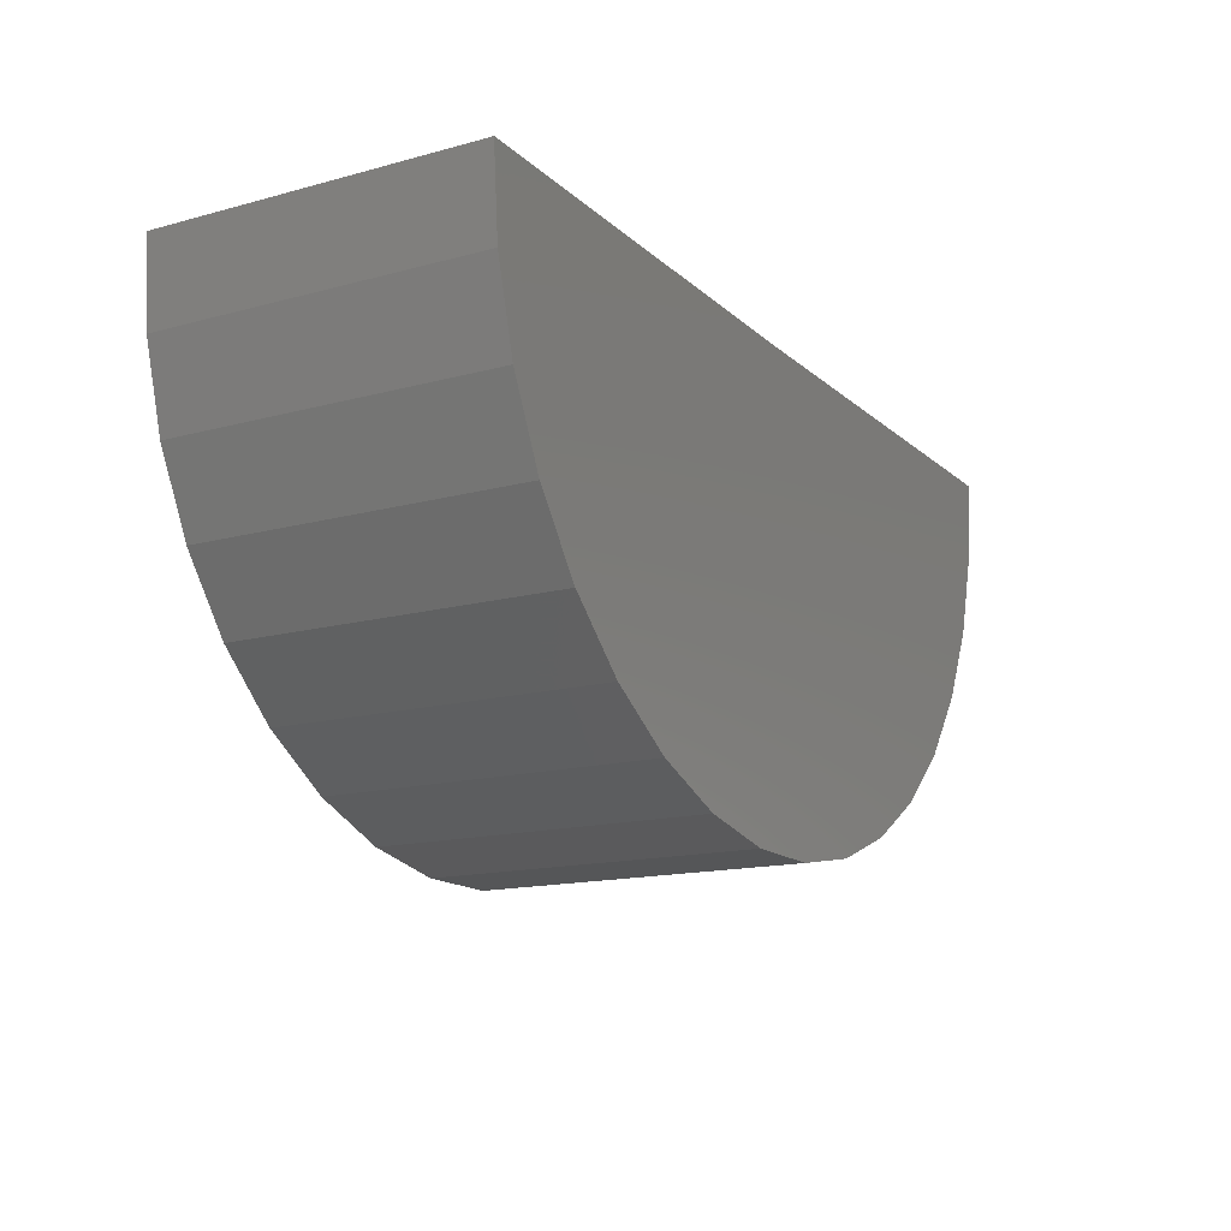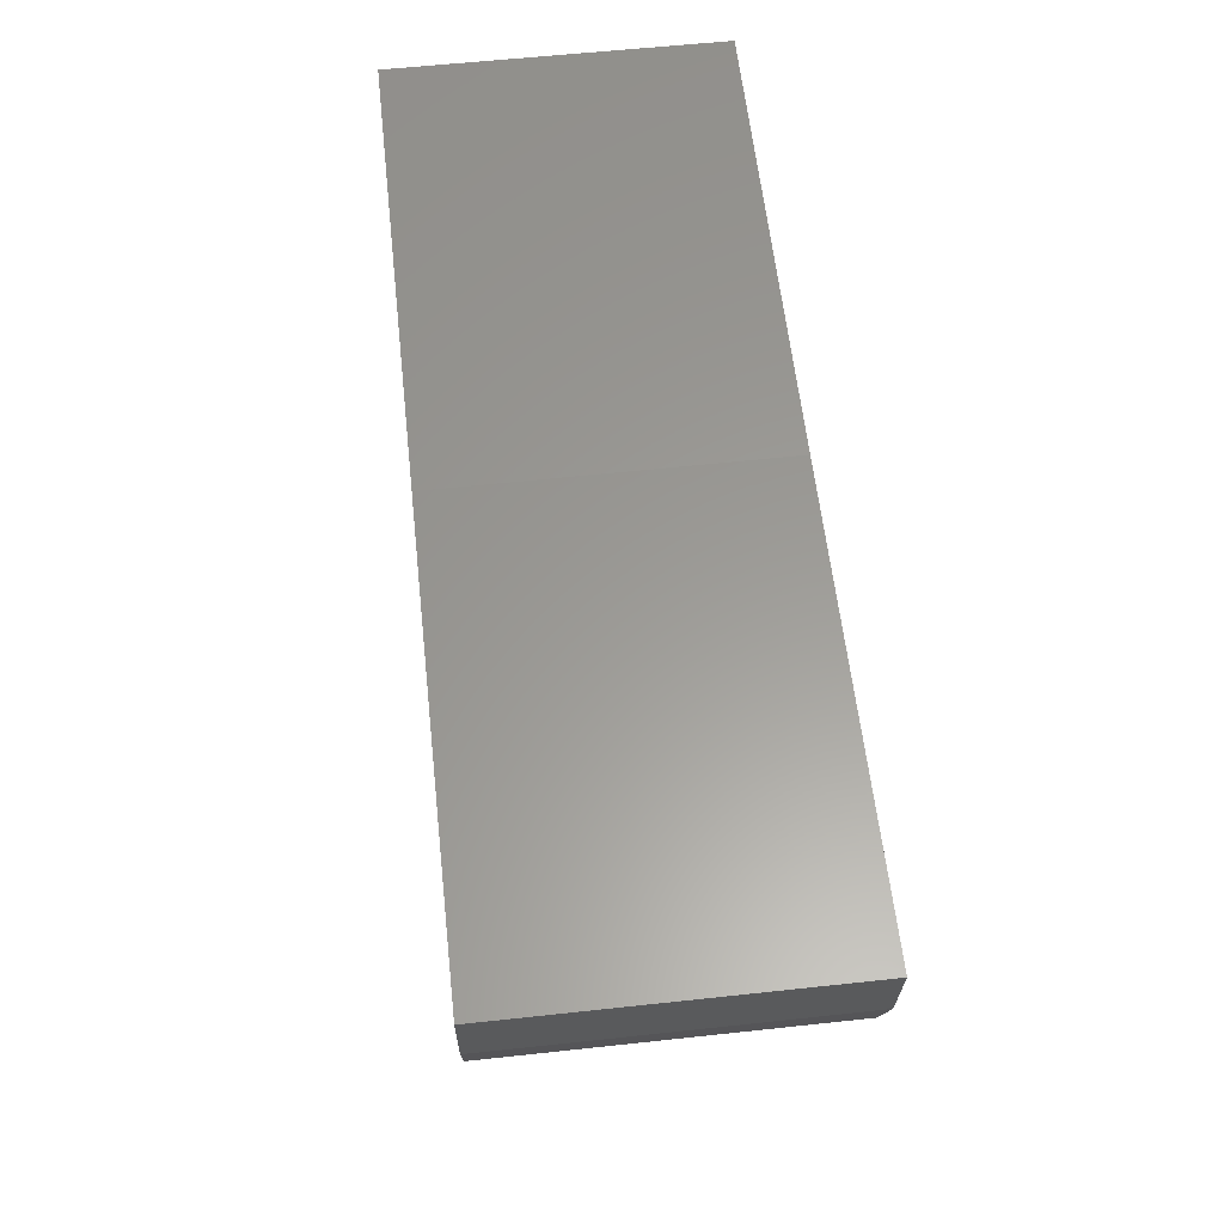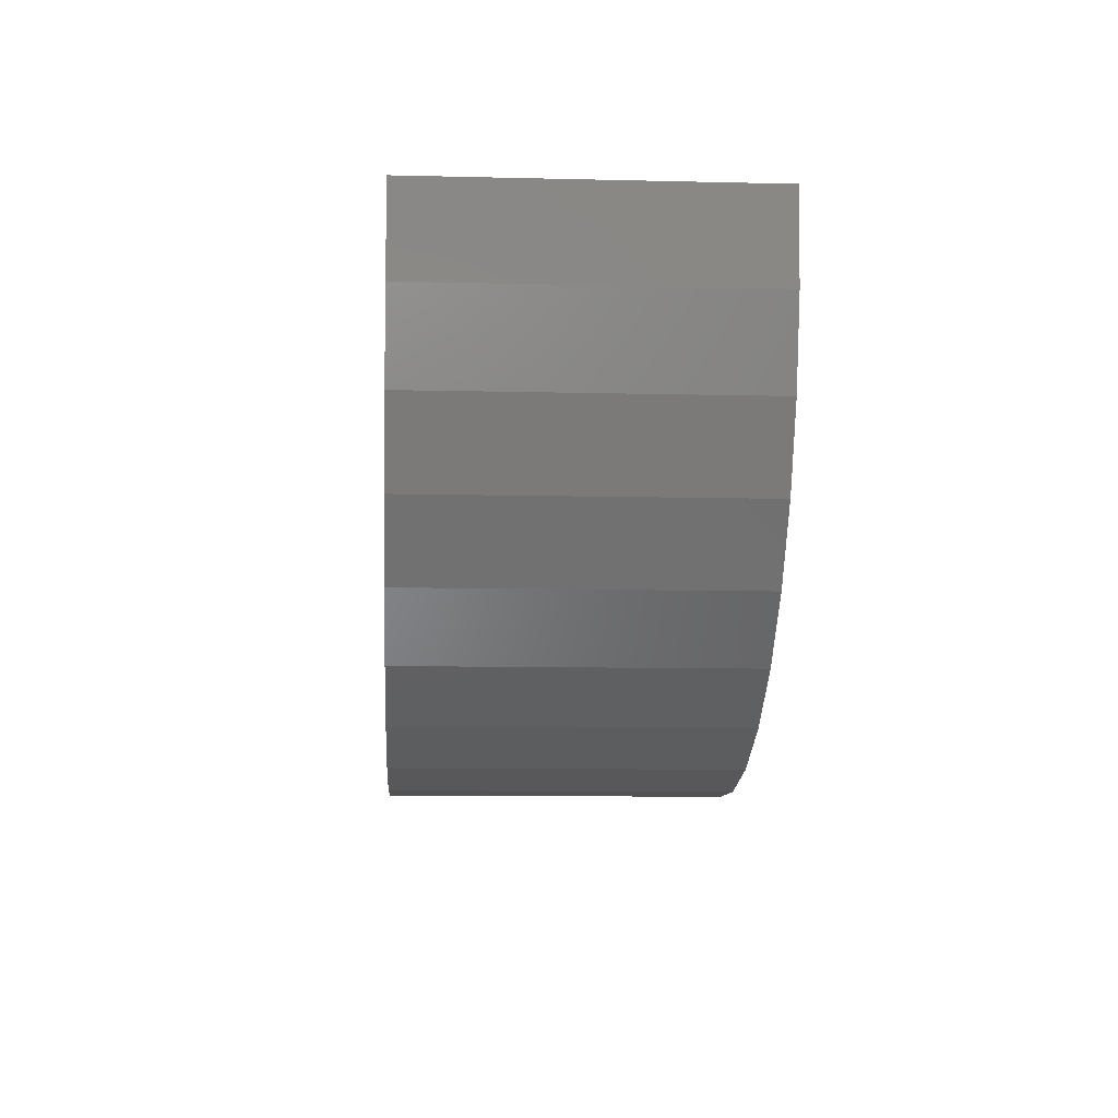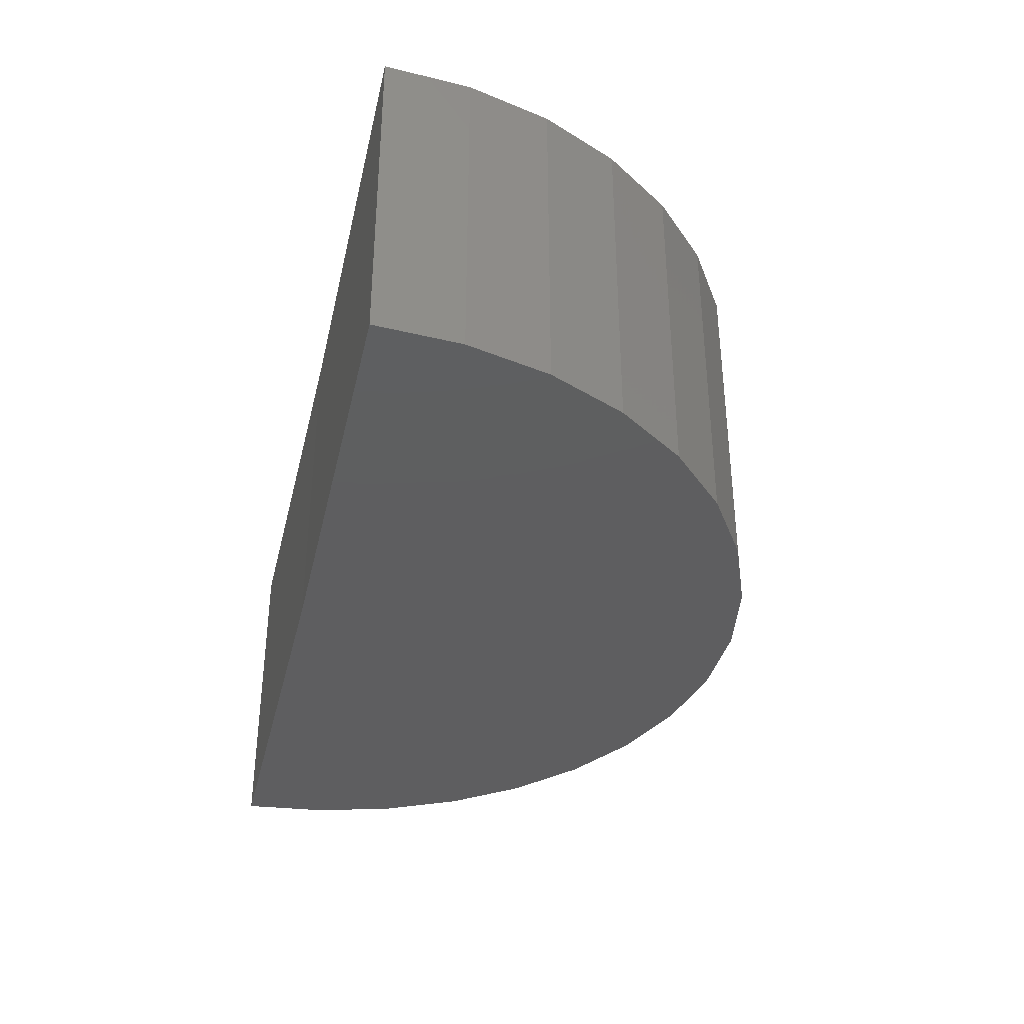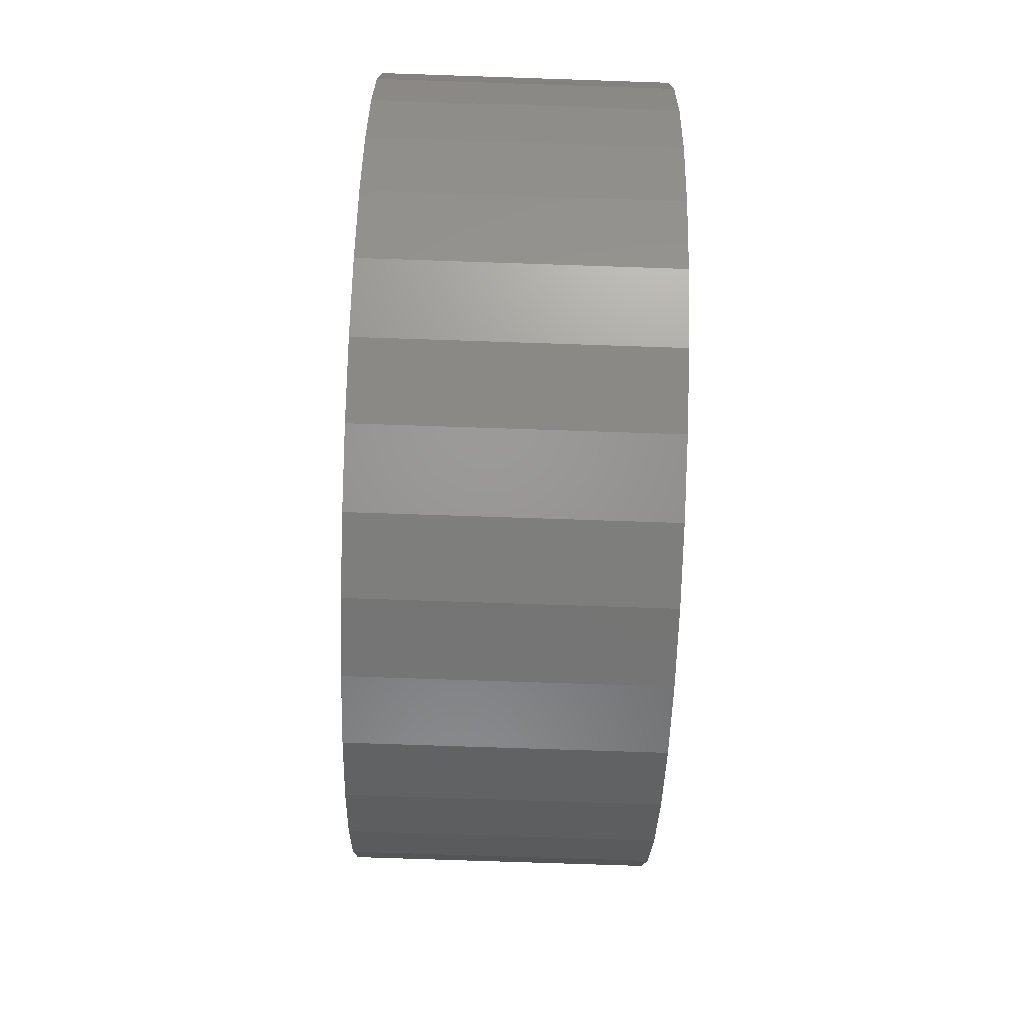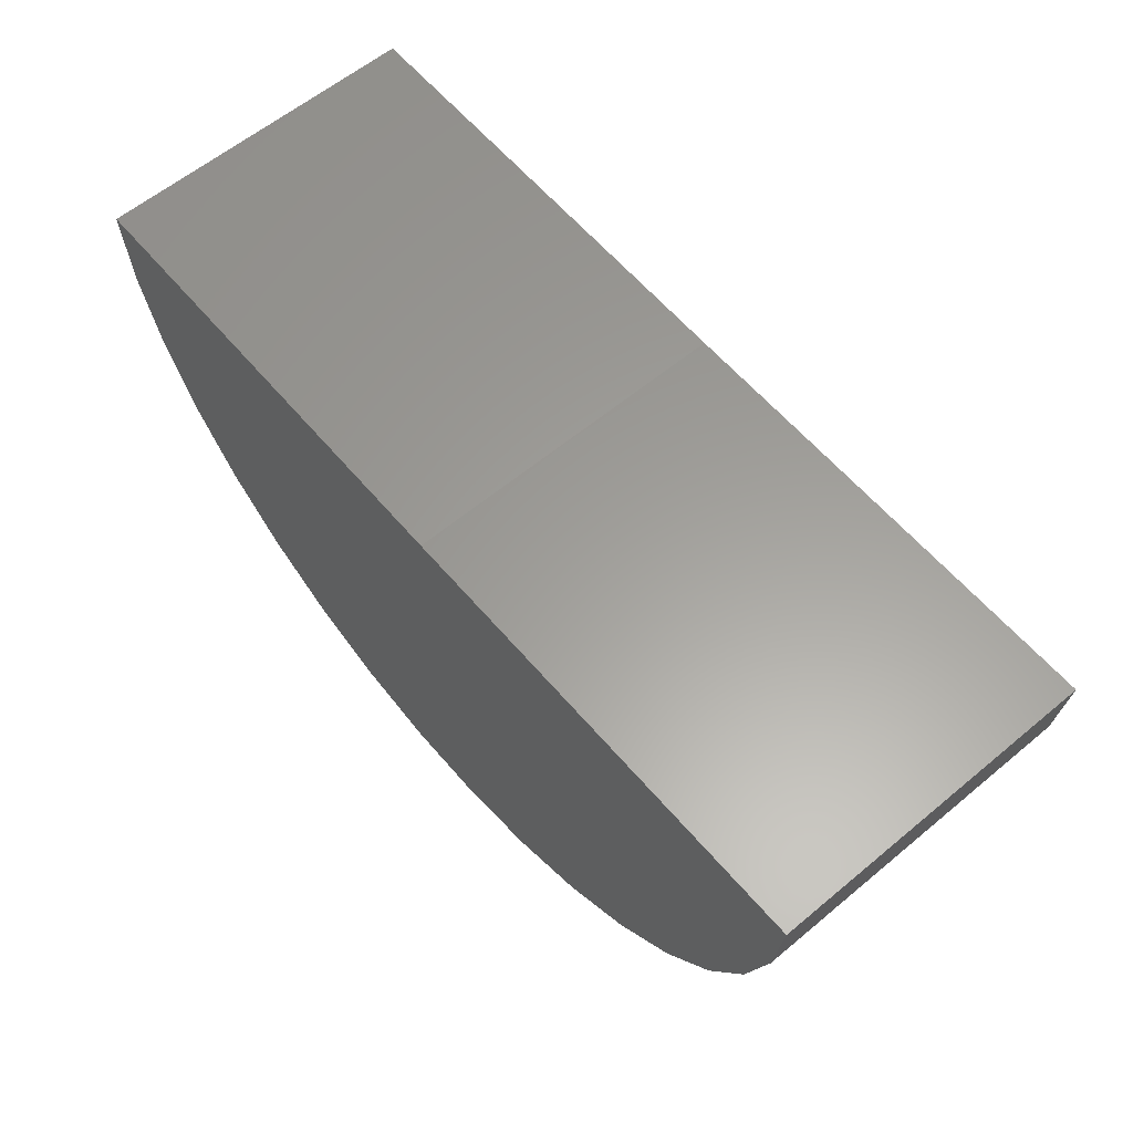
<metadata>
{"format":"stl","ext":"stl","renderer":"f3d","projection":"perspective","resolution":1024,"background":"white","views":[{"elev":-15.0,"azim":-59.9,"up":"+Y"},{"elev":59.7,"azim":83.7,"up":"+Y"},{"elev":-9.9,"azim":86.5,"up":"+Y"},{"elev":-35.9,"azim":-103.1,"up":"+Z"},{"elev":-77.6,"azim":-91.9,"up":"+Y"},{"elev":60.7,"azim":49.7,"up":"+Y"}]}
</metadata>
<code>
# stl→obj: 38 verts, 72 faces
v -0.01562 0 -0.007812
v -0.04687 0.000385 -0.007812
v -0.01562 1.378e-18 0.01456
v -0.04687 0.000385 0.01456
v 0.01562 1.897e-18 -0.007812
v 0.01562 3.275e-18 0.01456
v 0.01509 -0.005764 0.01456
v -0.02439 -0.02999 0.01456
v -0.01871 -0.0311 0.01456
v -0.01292 -0.03113 0.01456
v -0.007226 -0.0301 0.01456
v -0.02978 -0.02786 0.01456
v -0.001817 -0.02803 0.01456
v -0.03467 -0.02477 0.01456
v 0.003117 -0.02501 0.01456
v -0.03892 -0.02083 0.01456
v 0.007408 -0.02112 0.01456
v -0.04236 -0.01618 0.01456
v 0.01091 -0.01651 0.01456
v -0.04489 -0.01097 0.01456
v 0.0135 -0.01133 0.01456
v -0.04641 -0.005386 0.01456
v -0.04641 -0.005386 -0.007812
v -0.04489 -0.01097 -0.007812
v -0.04236 -0.01618 -0.007812
v -0.03892 -0.02083 -0.007812
v -0.03467 -0.02477 -0.007812
v -0.02978 -0.02786 -0.007812
v -0.02439 -0.02999 -0.007812
v -0.01871 -0.0311 -0.007812
v -0.01292 -0.03113 -0.007812
v -0.007226 -0.0301 -0.007812
v -0.001817 -0.02803 -0.007812
v 0.003117 -0.02501 -0.007812
v 0.007408 -0.02112 -0.007812
v 0.01091 -0.01651 -0.007812
v 0.0135 -0.01133 -0.007812
v 0.01509 -0.005764 -0.007812
f 1 2 3
f 3 2 4
f 1 3 5
f 5 3 6
f 4 7 3
f 7 6 3
f 8 9 10
f 11 8 10
f 12 8 11
f 13 12 11
f 14 12 13
f 15 14 13
f 16 14 15
f 17 16 15
f 18 16 17
f 19 18 17
f 20 18 19
f 21 20 19
f 22 20 21
f 7 22 21
f 22 7 4
f 4 2 22
f 22 2 23
f 22 23 20
f 20 23 24
f 20 24 18
f 18 24 25
f 18 25 16
f 16 25 26
f 16 26 14
f 14 26 27
f 14 27 12
f 12 27 28
f 12 28 8
f 8 28 29
f 8 29 9
f 9 29 30
f 9 30 10
f 10 30 31
f 10 31 11
f 11 31 32
f 11 32 13
f 13 32 33
f 13 33 15
f 15 33 34
f 15 34 17
f 17 34 35
f 17 35 19
f 19 35 36
f 19 36 21
f 21 36 37
f 21 37 7
f 7 37 38
f 7 38 6
f 6 38 5
f 2 38 23
f 2 1 38
f 31 30 29
f 31 29 32
f 32 29 28
f 32 28 33
f 33 28 27
f 33 27 34
f 34 27 26
f 34 26 35
f 35 26 25
f 35 25 36
f 36 25 24
f 36 24 37
f 37 24 23
f 37 23 38
f 1 5 38

</code>
